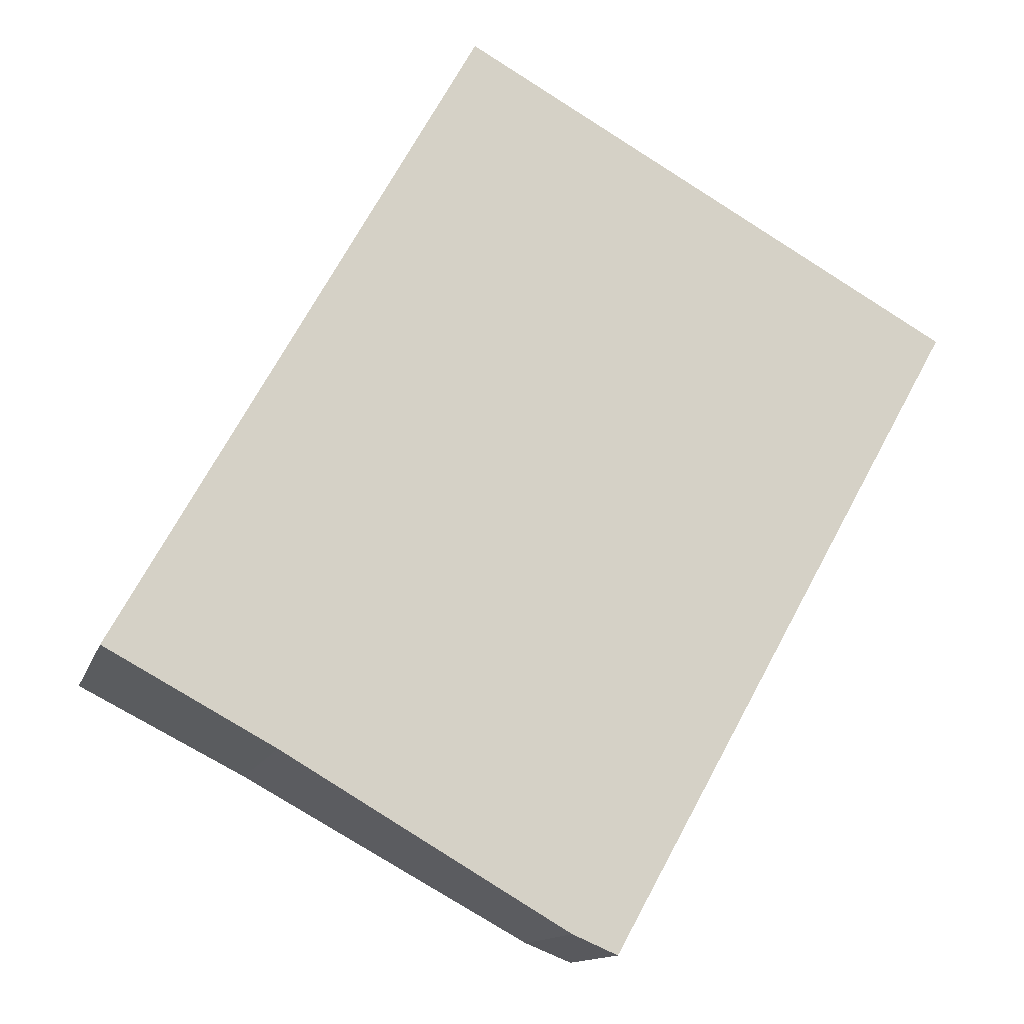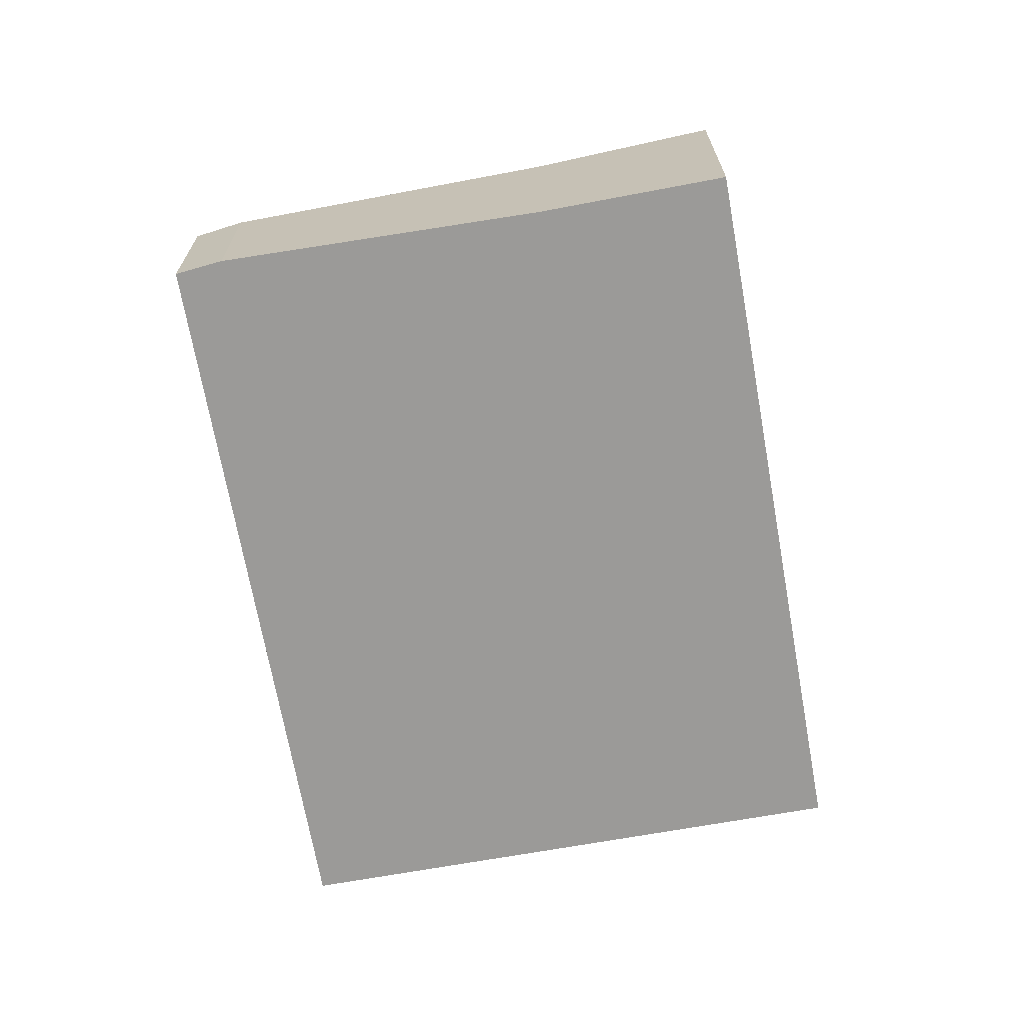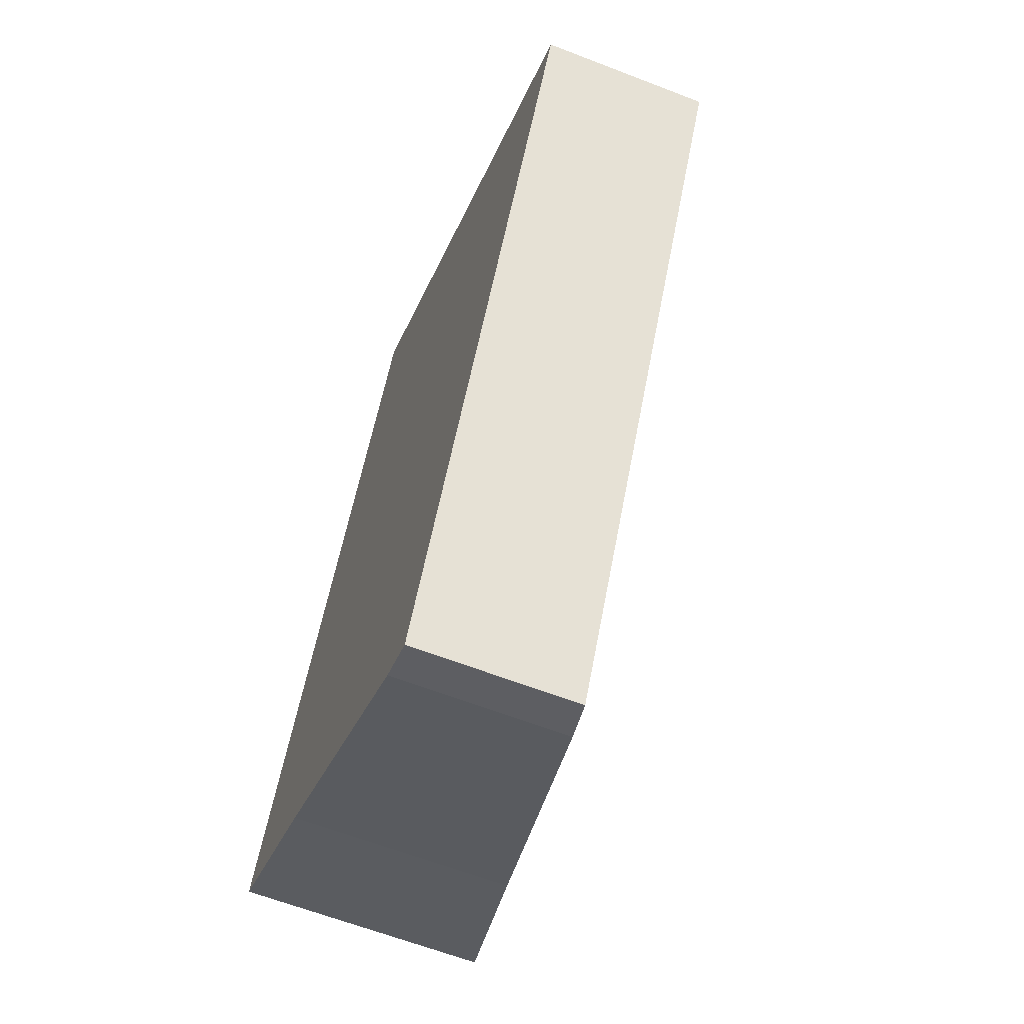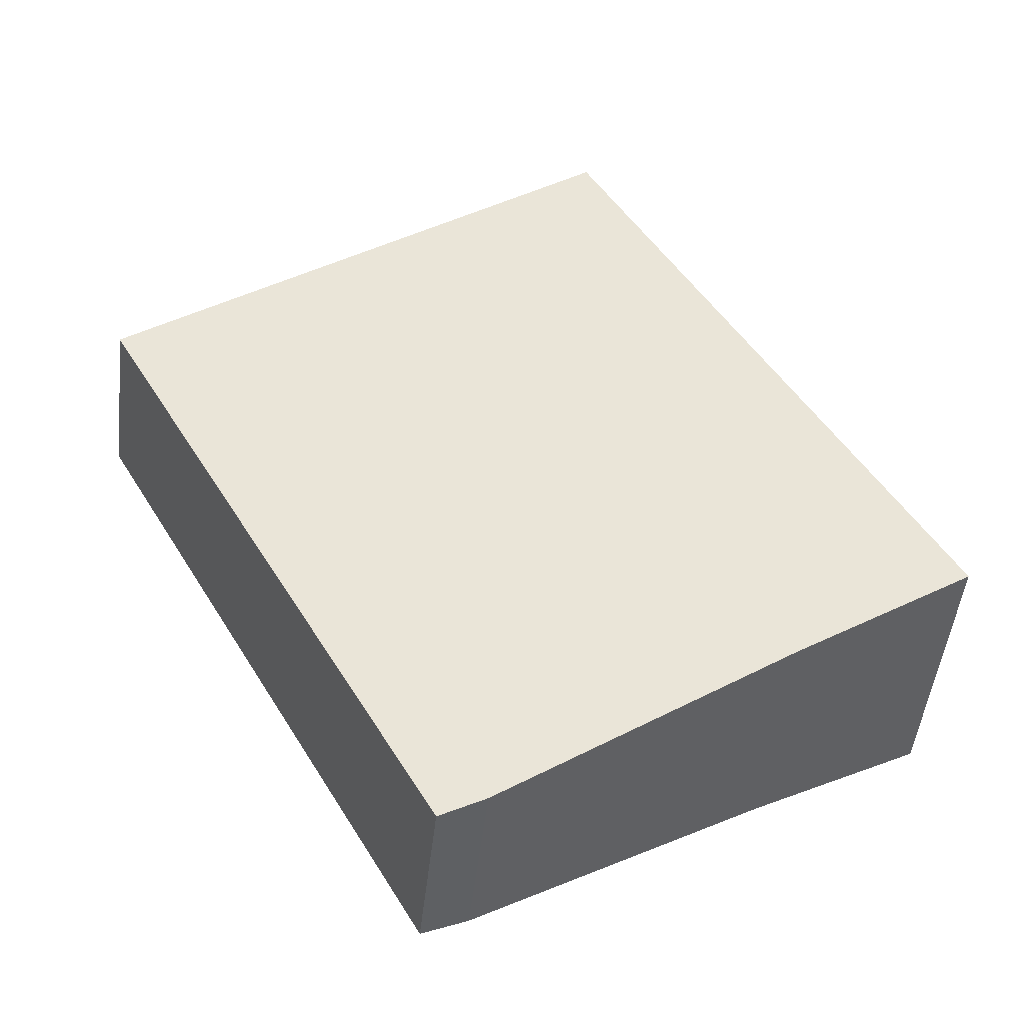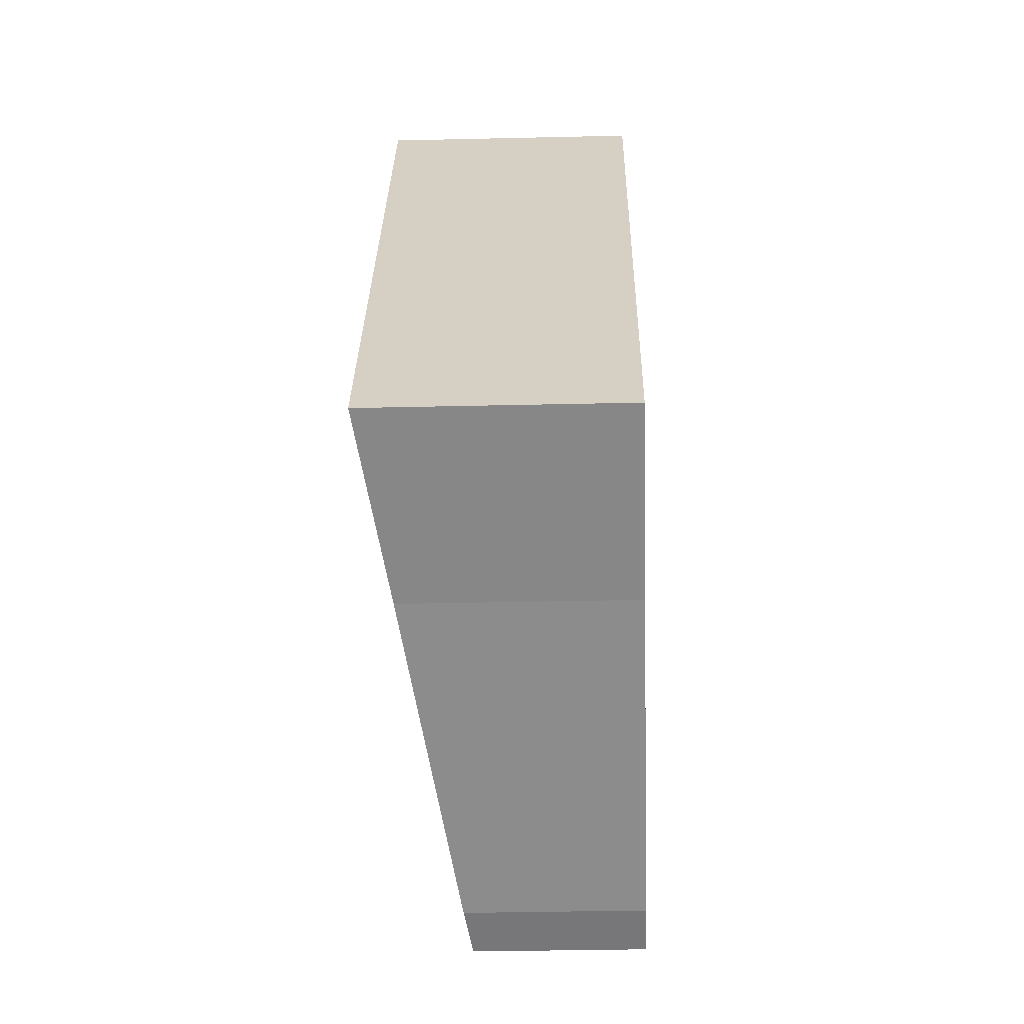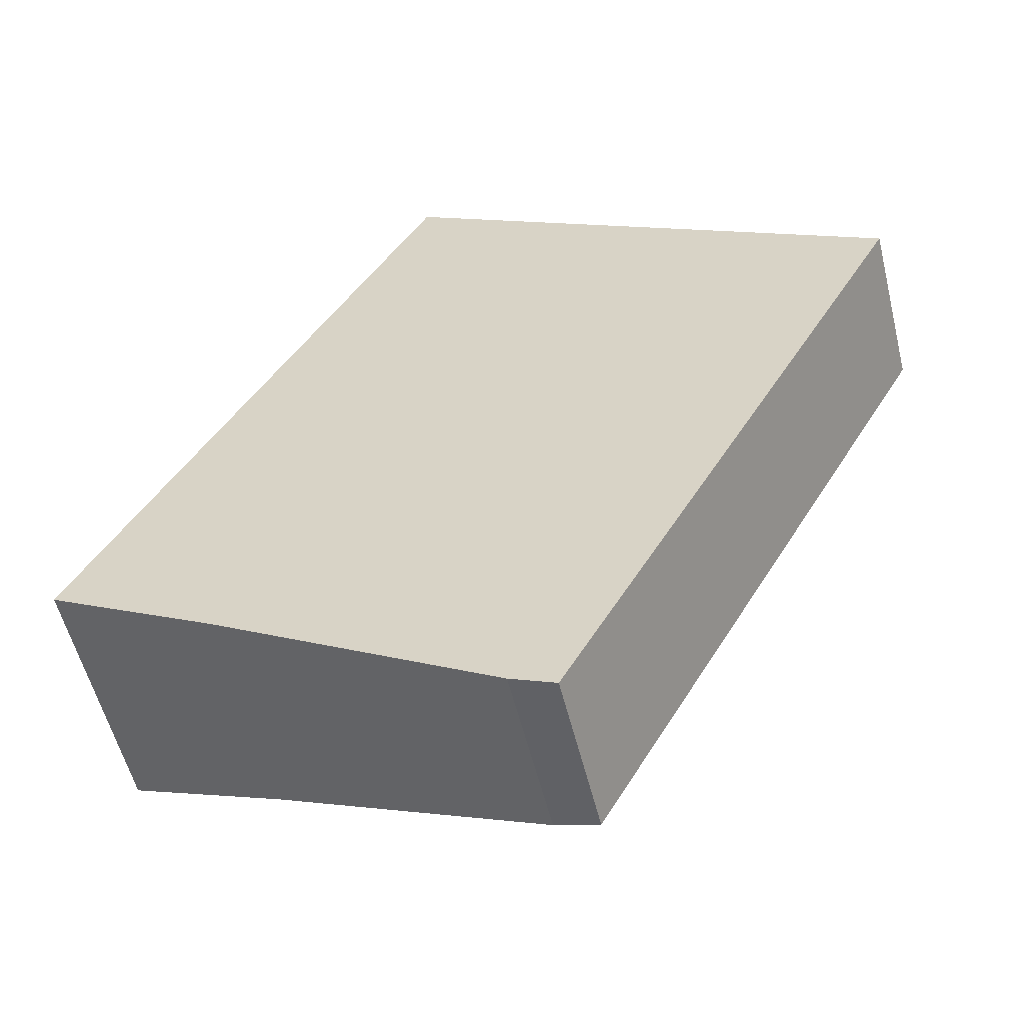
<metadata>
{"format":"obj","ext":"obj","renderer":"f3d","projection":"perspective","resolution":1024,"background":"white","views":[{"elev":-13.2,"azim":-14.5,"up":"+Z"},{"elev":-69.3,"azim":-140.7,"up":"+Y"},{"elev":-62.4,"azim":68.5,"up":"+Z"},{"elev":-48.5,"azim":173.5,"up":"+Z"},{"elev":-34.1,"azim":-88.2,"up":"+Z"},{"elev":-55.5,"azim":13.8,"up":"+Z"}]}
</metadata>
<code>
v  9.464 3.129 -5.274
v  11.57 3.933 9.411
v  16.21 3.129 6.828
v  6.744 4.771 12.1
v  3.195 4.22 -1.736
v  0 4.771 2.921e-16
v  8.605 3.269 -4.906
v  16.21 -4.181e-16 6.828
v  9.464 3.229e-16 -5.274
v  8.605 3.004e-16 -4.906
v  3.195 1.063e-16 -1.736
v  0 0 0
v  6.744 -7.41e-16 12.1
v  11.57 -5.763e-16 9.411
g defaultobject
f 1 2 3
f 2 1 4
f 4 1 5
f 4 5 6
f 5 1 7
f 8 1 3
f 1 8 9
f 1 10 7
f 10 1 9
f 7 11 5
f 11 7 10
f 5 12 6
f 12 5 11
f 12 4 6
f 4 12 13
f 13 2 4
f 2 13 14
f 2 14 3
f 3 14 8
f 12 14 13
f 14 12 11
f 14 11 10
f 14 10 8
f 8 10 9

</code>
